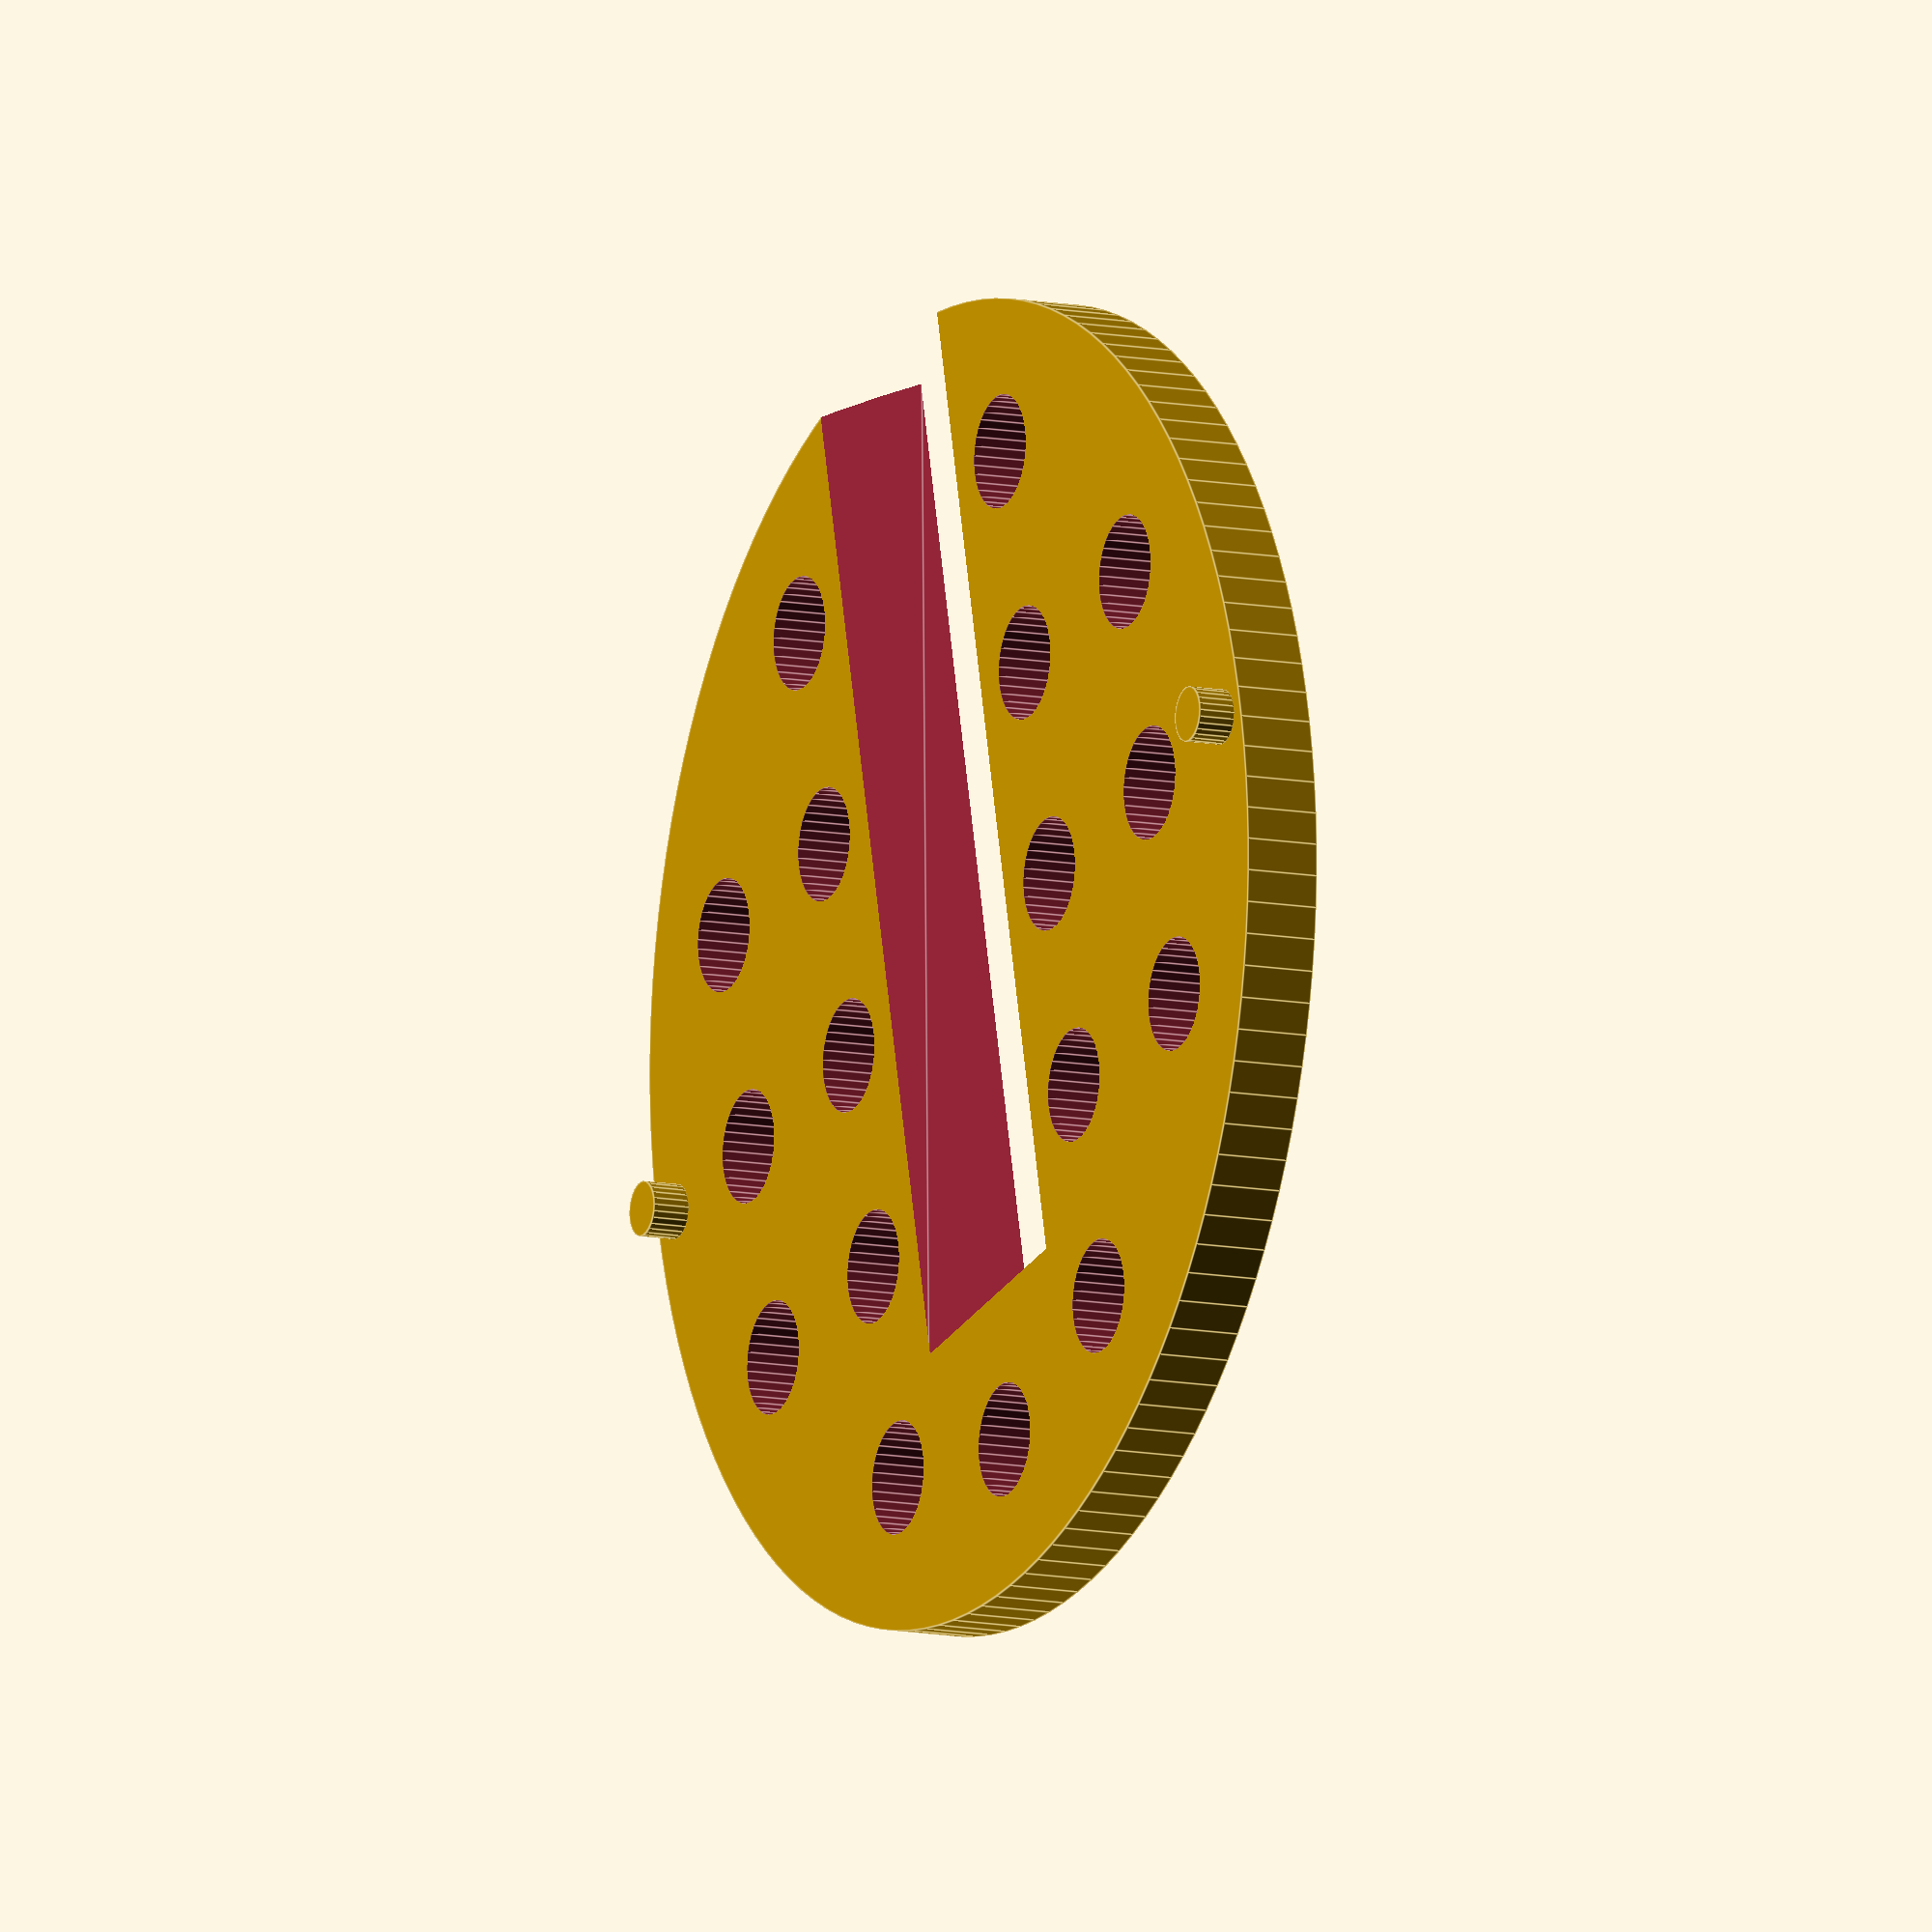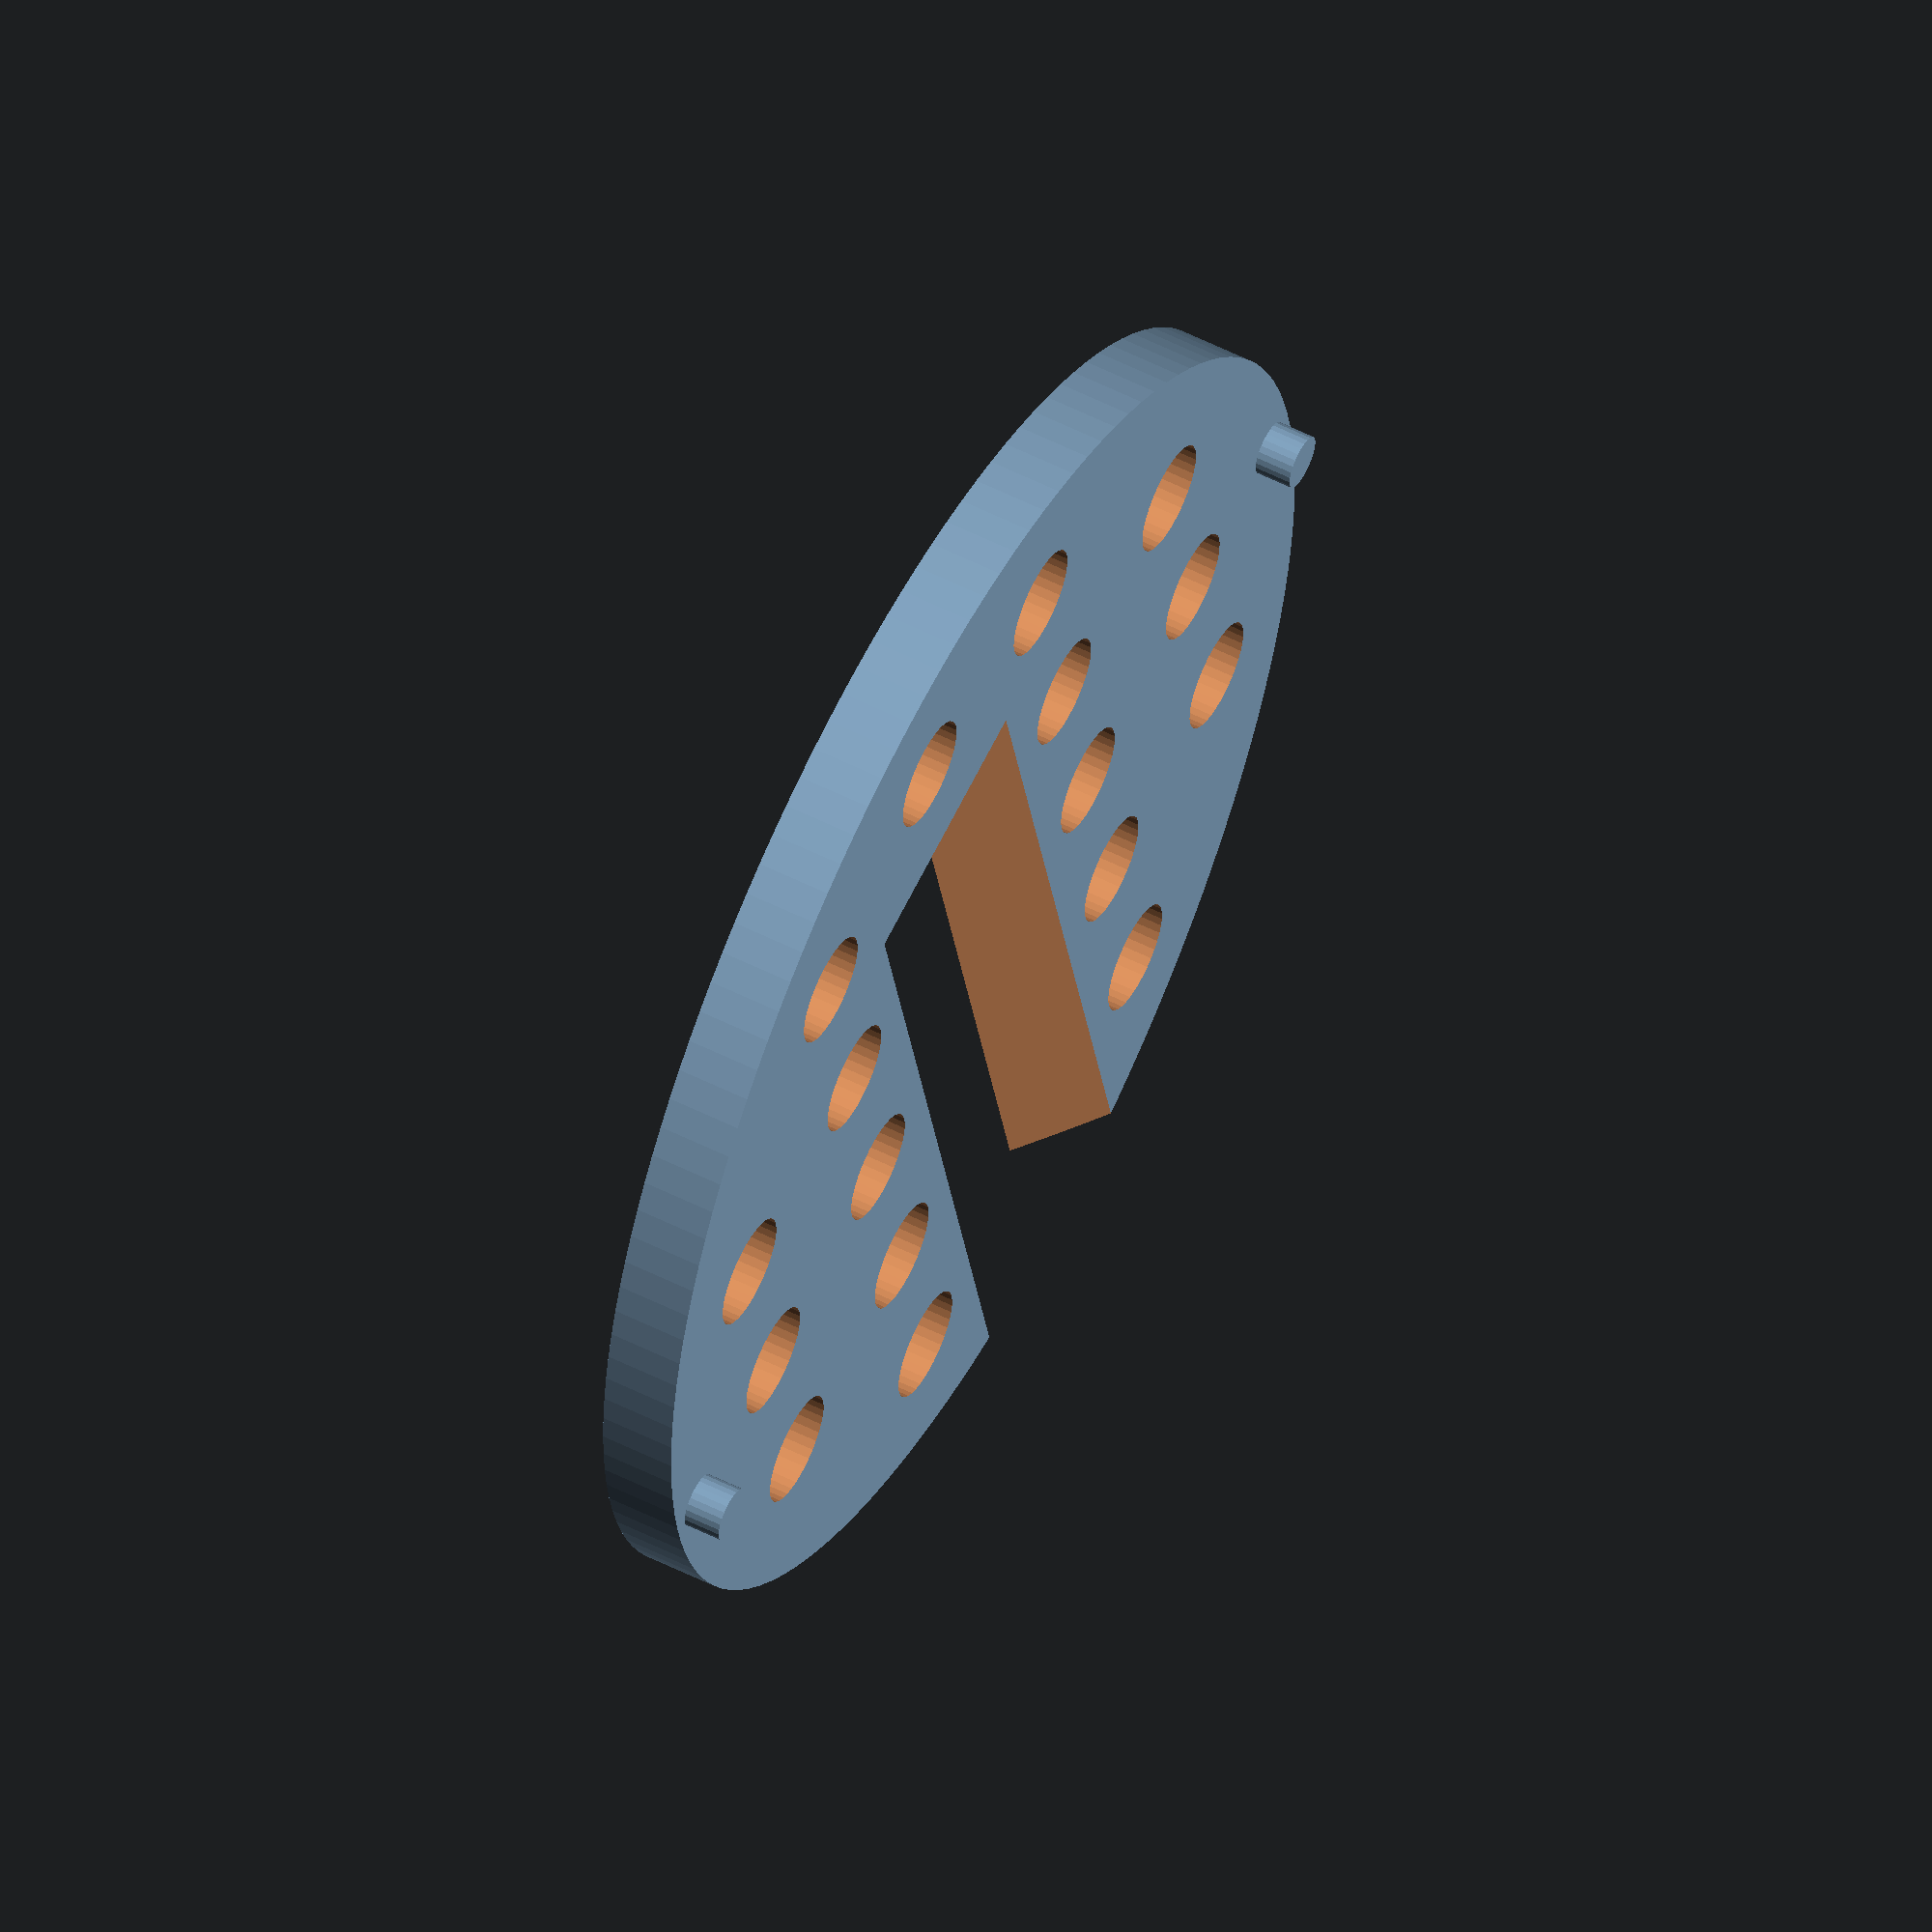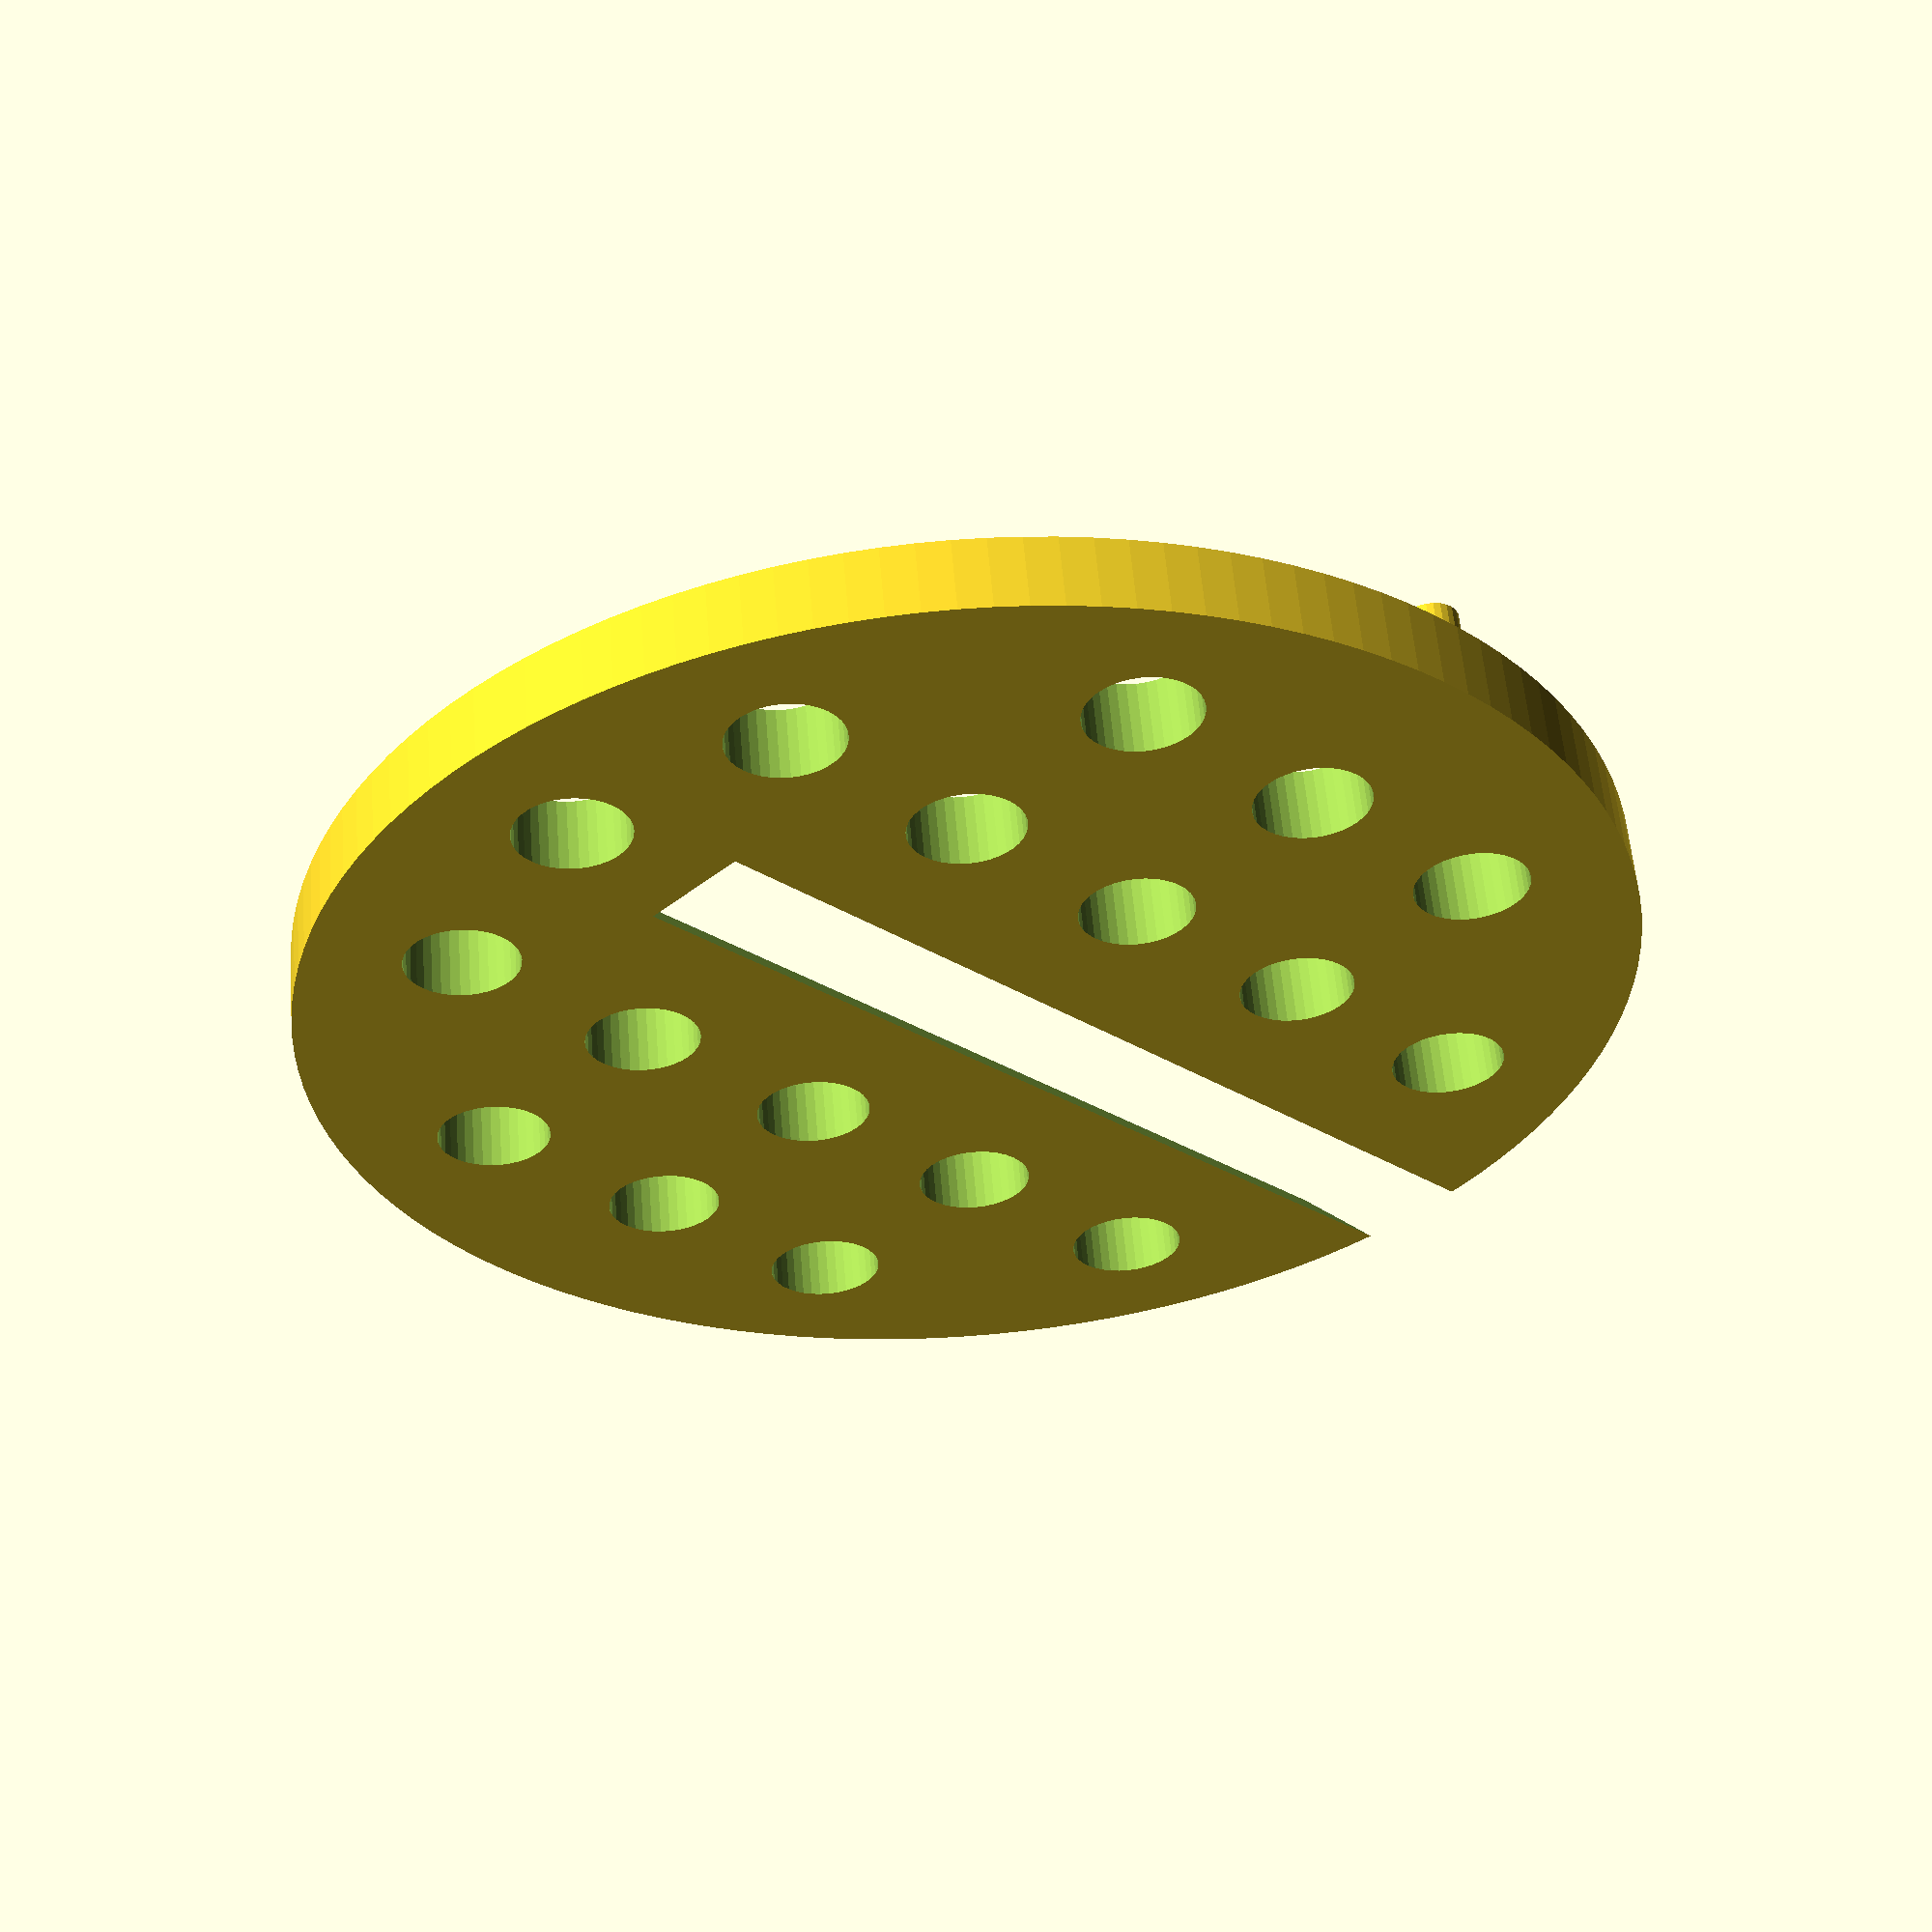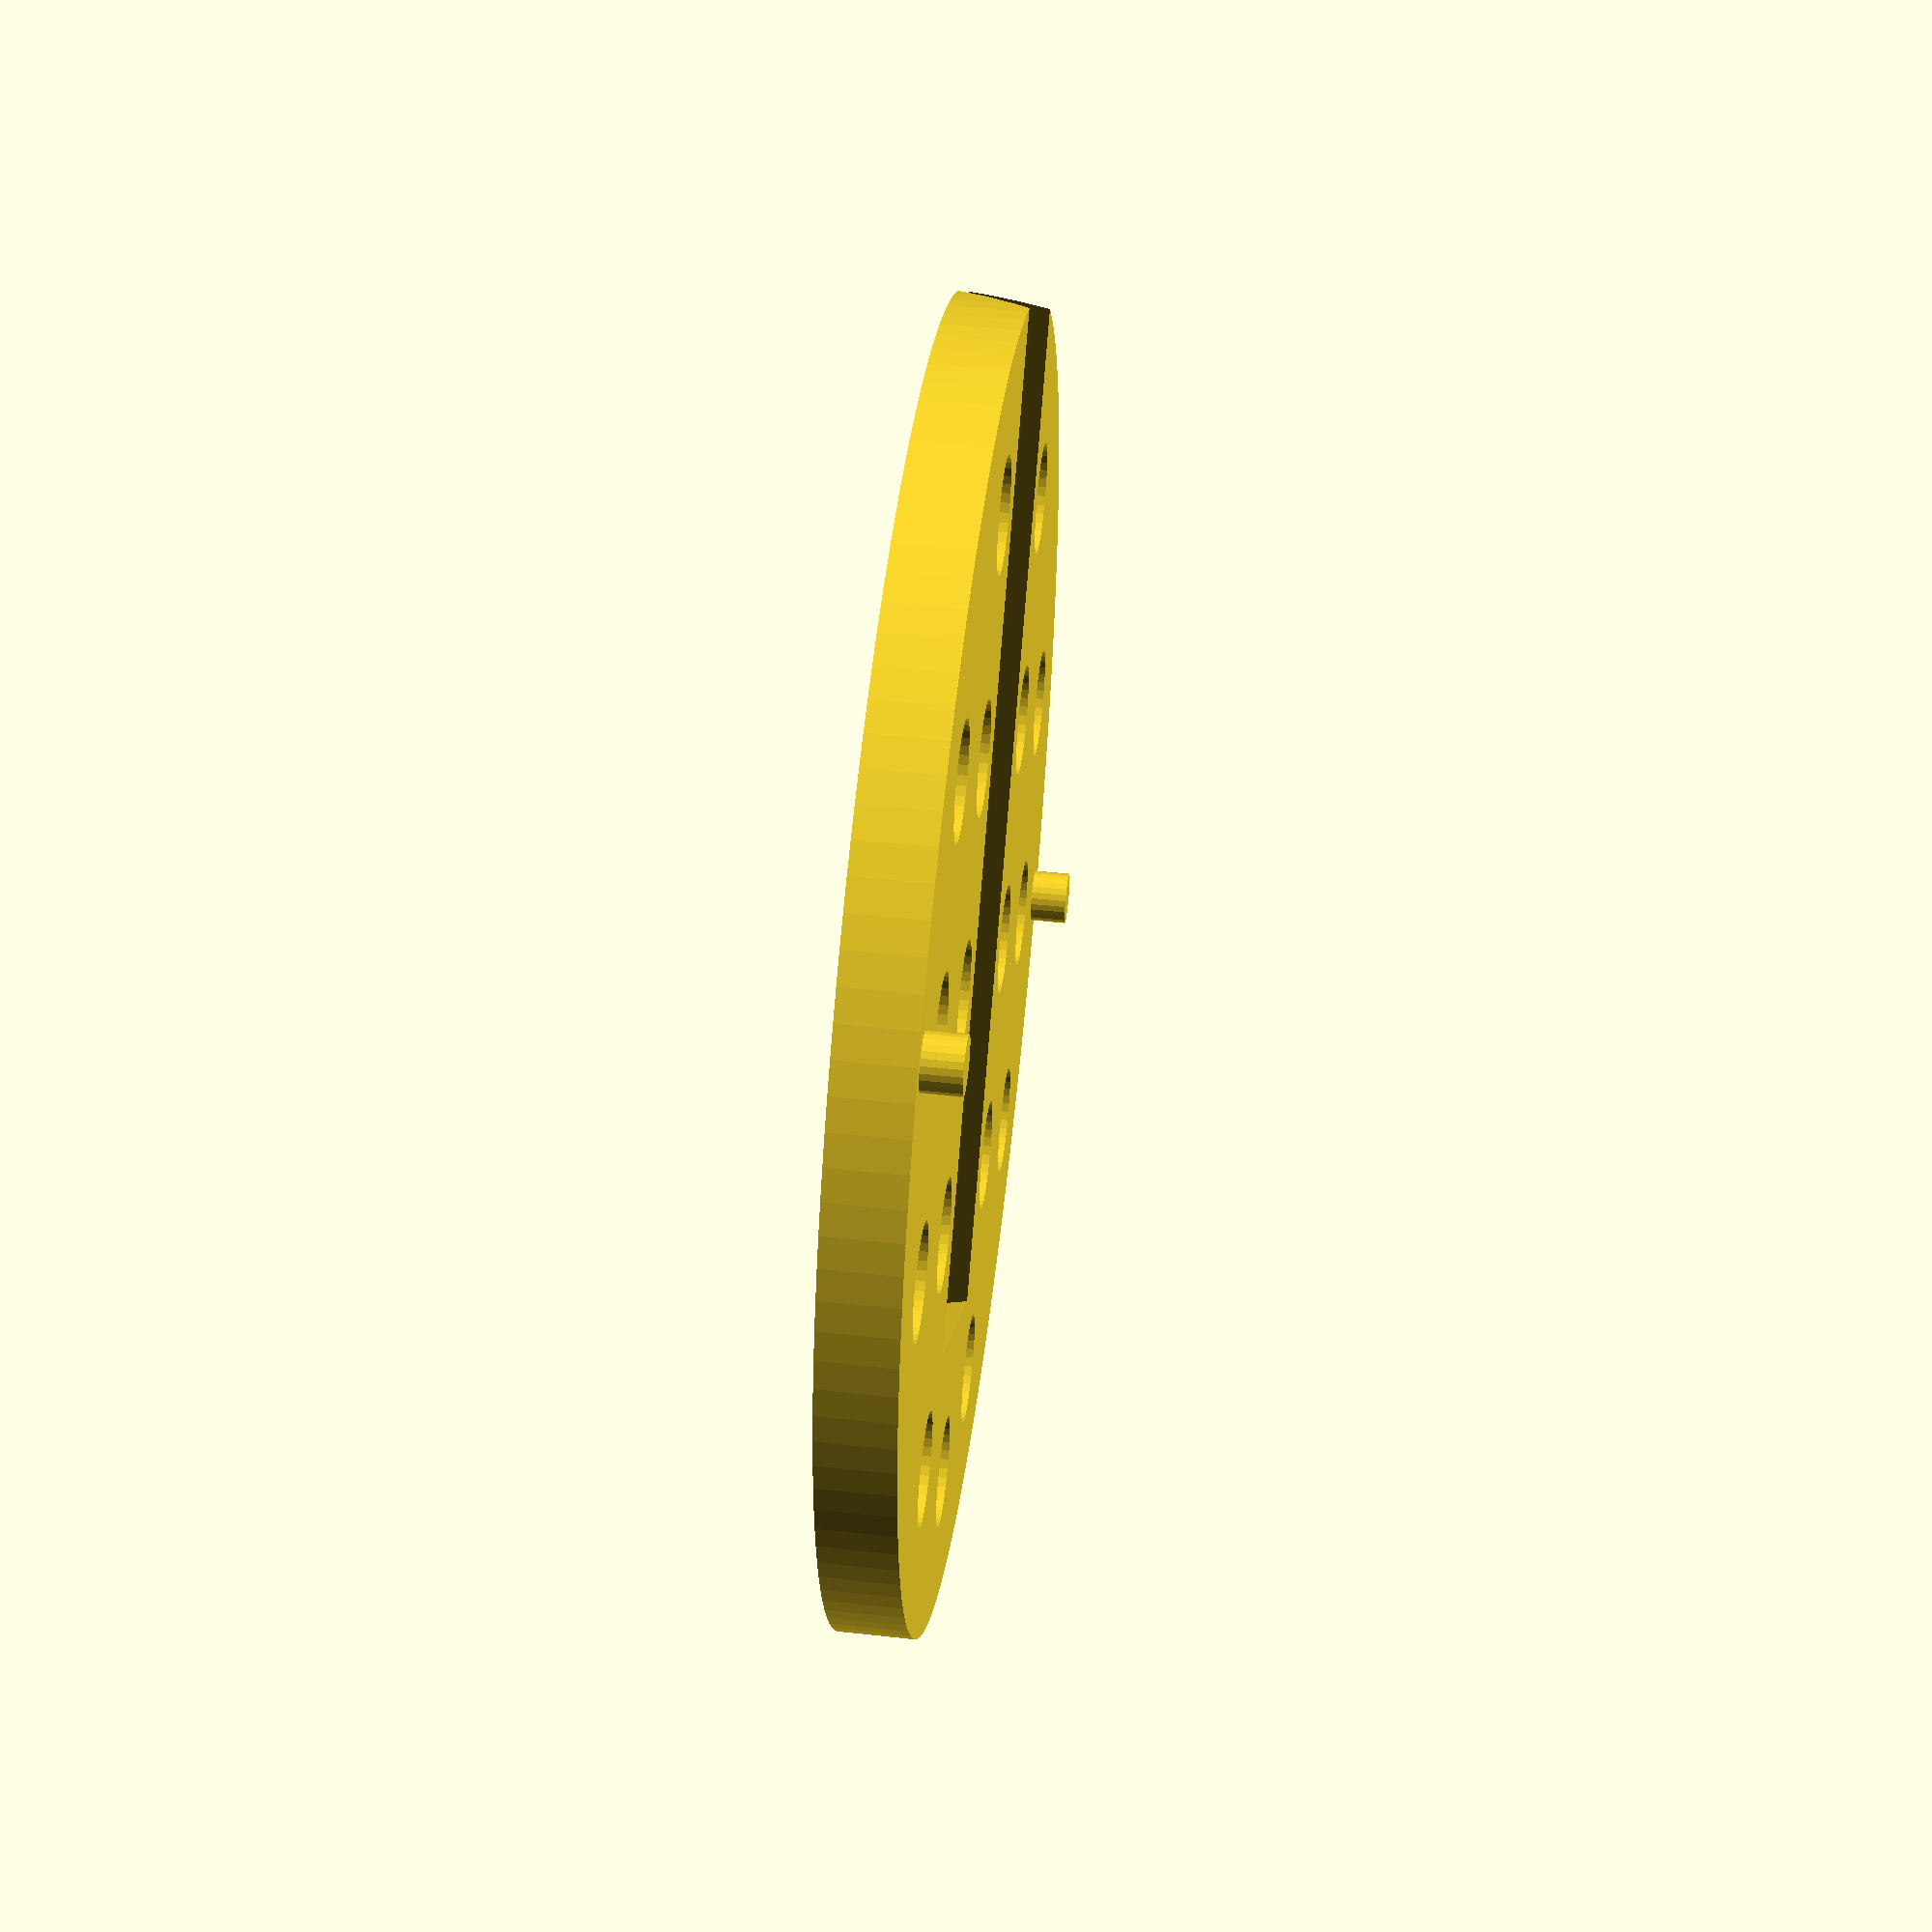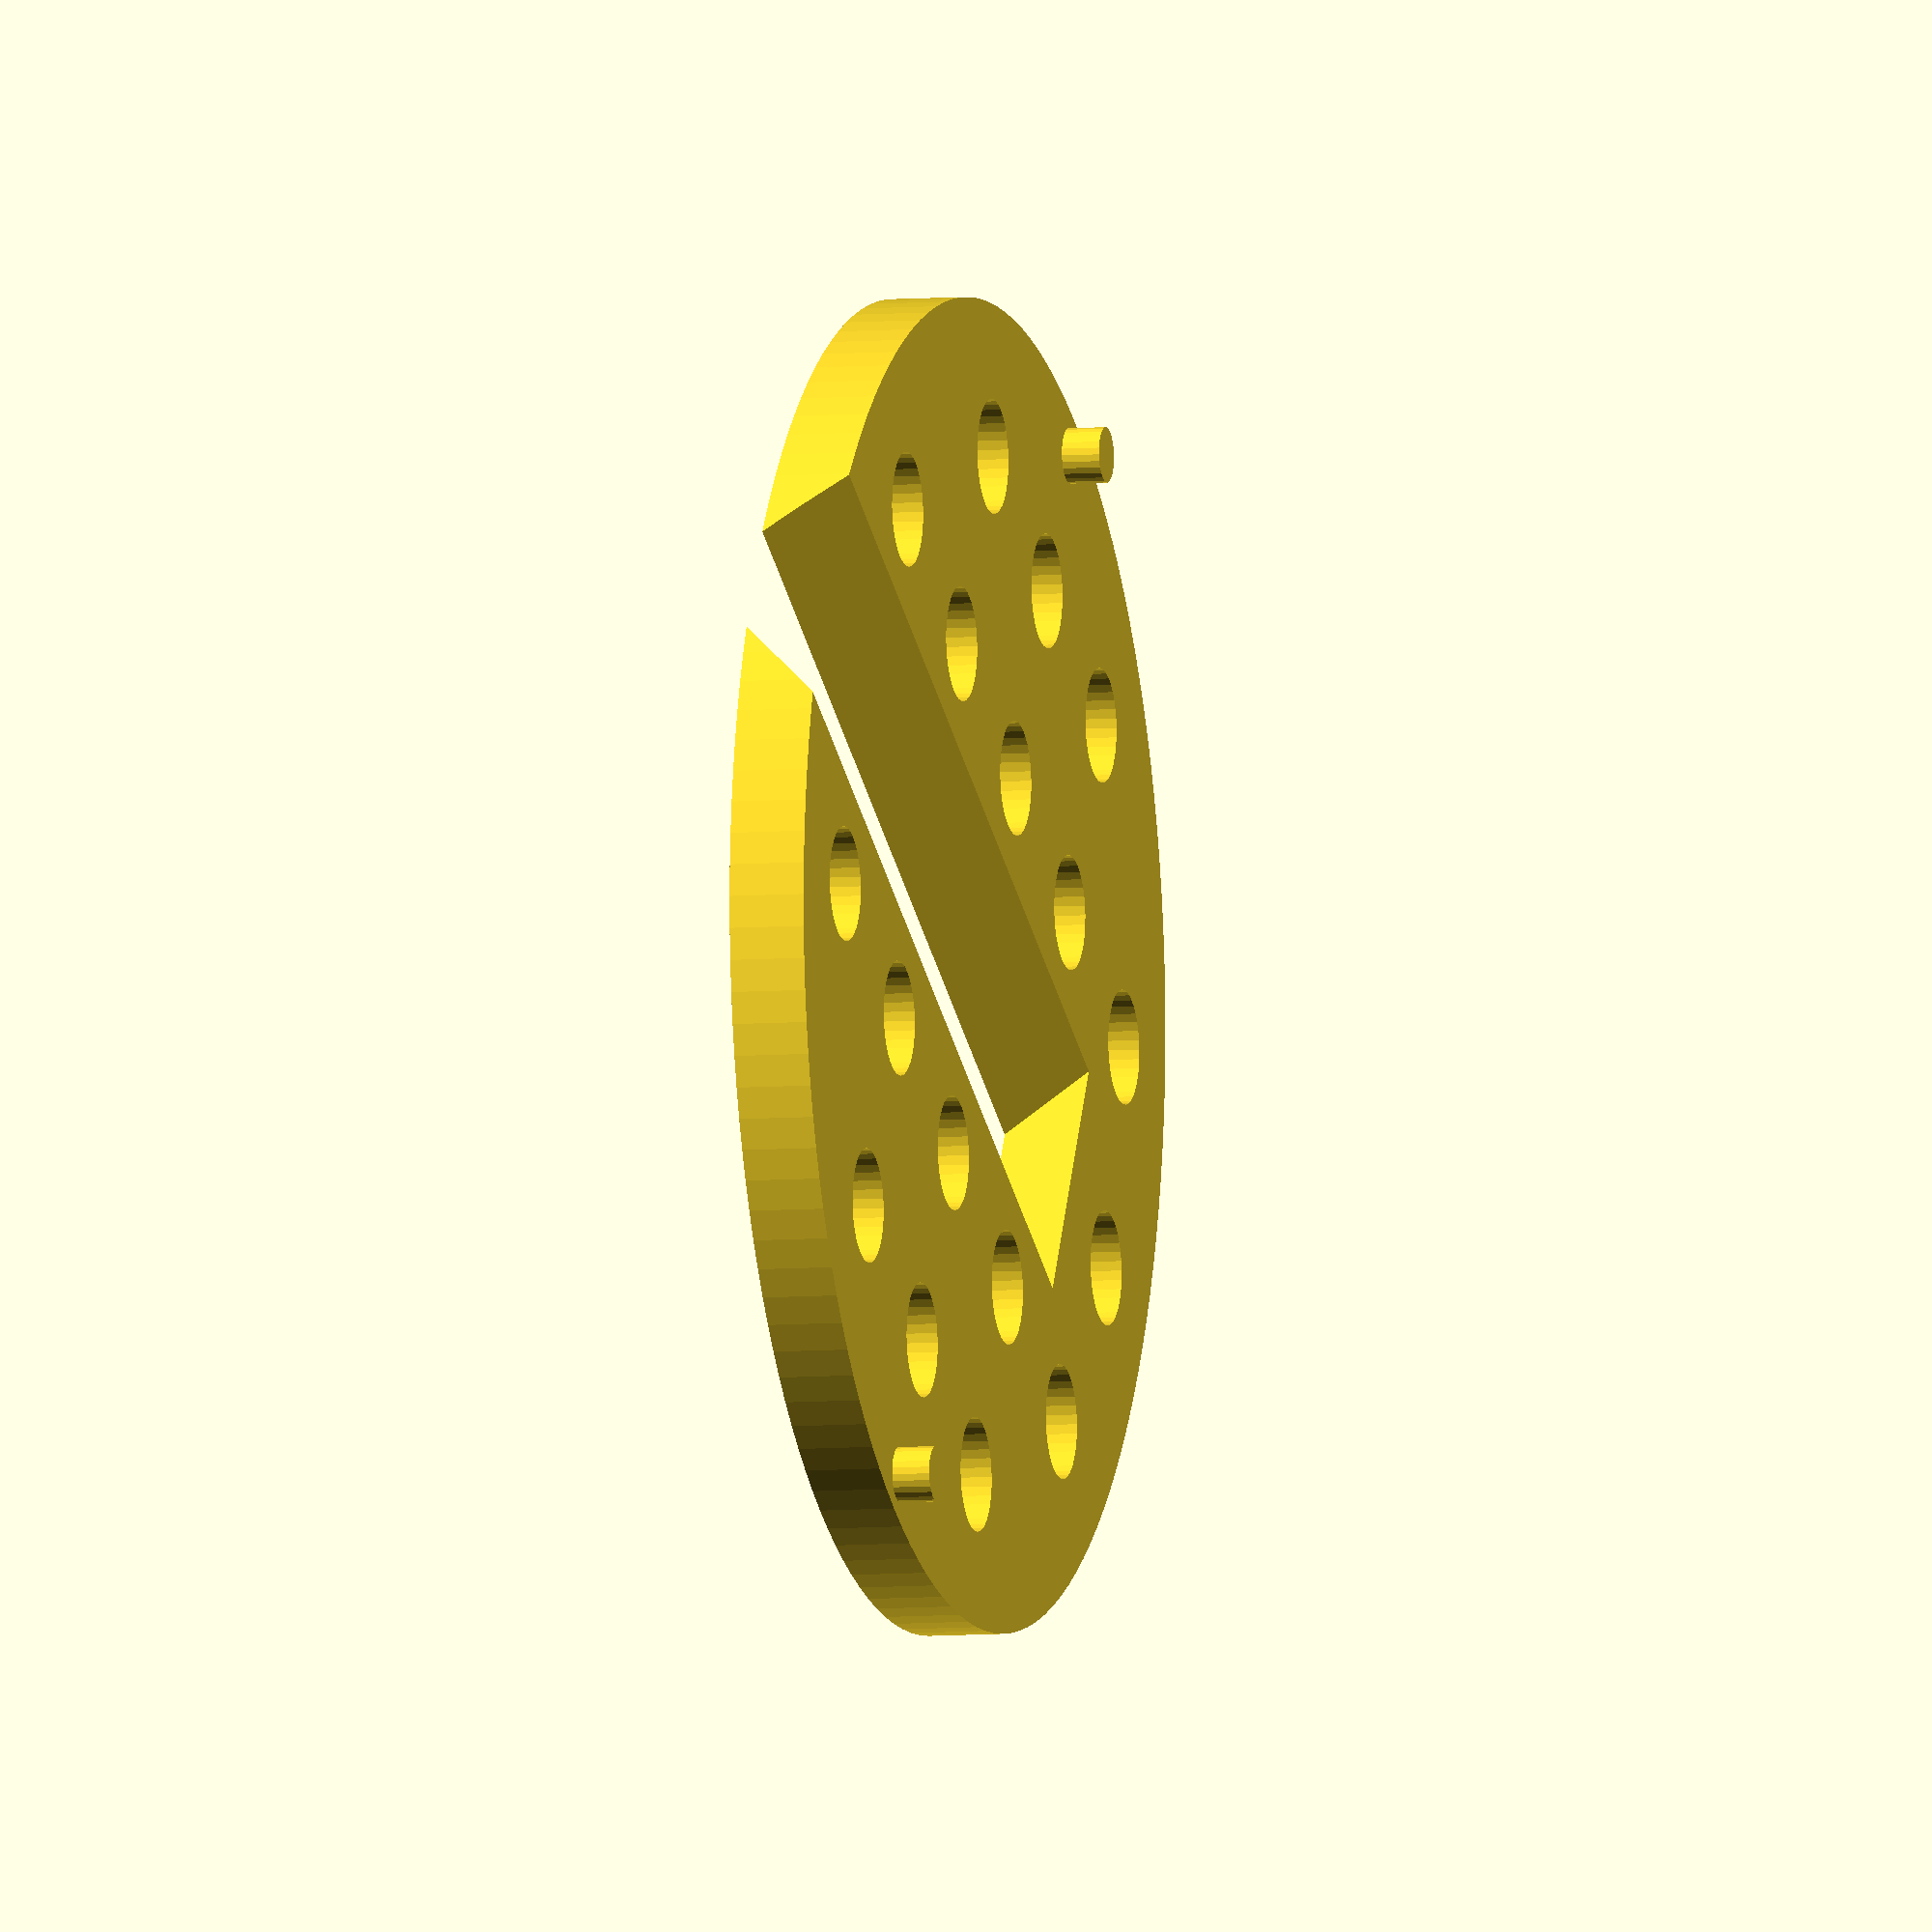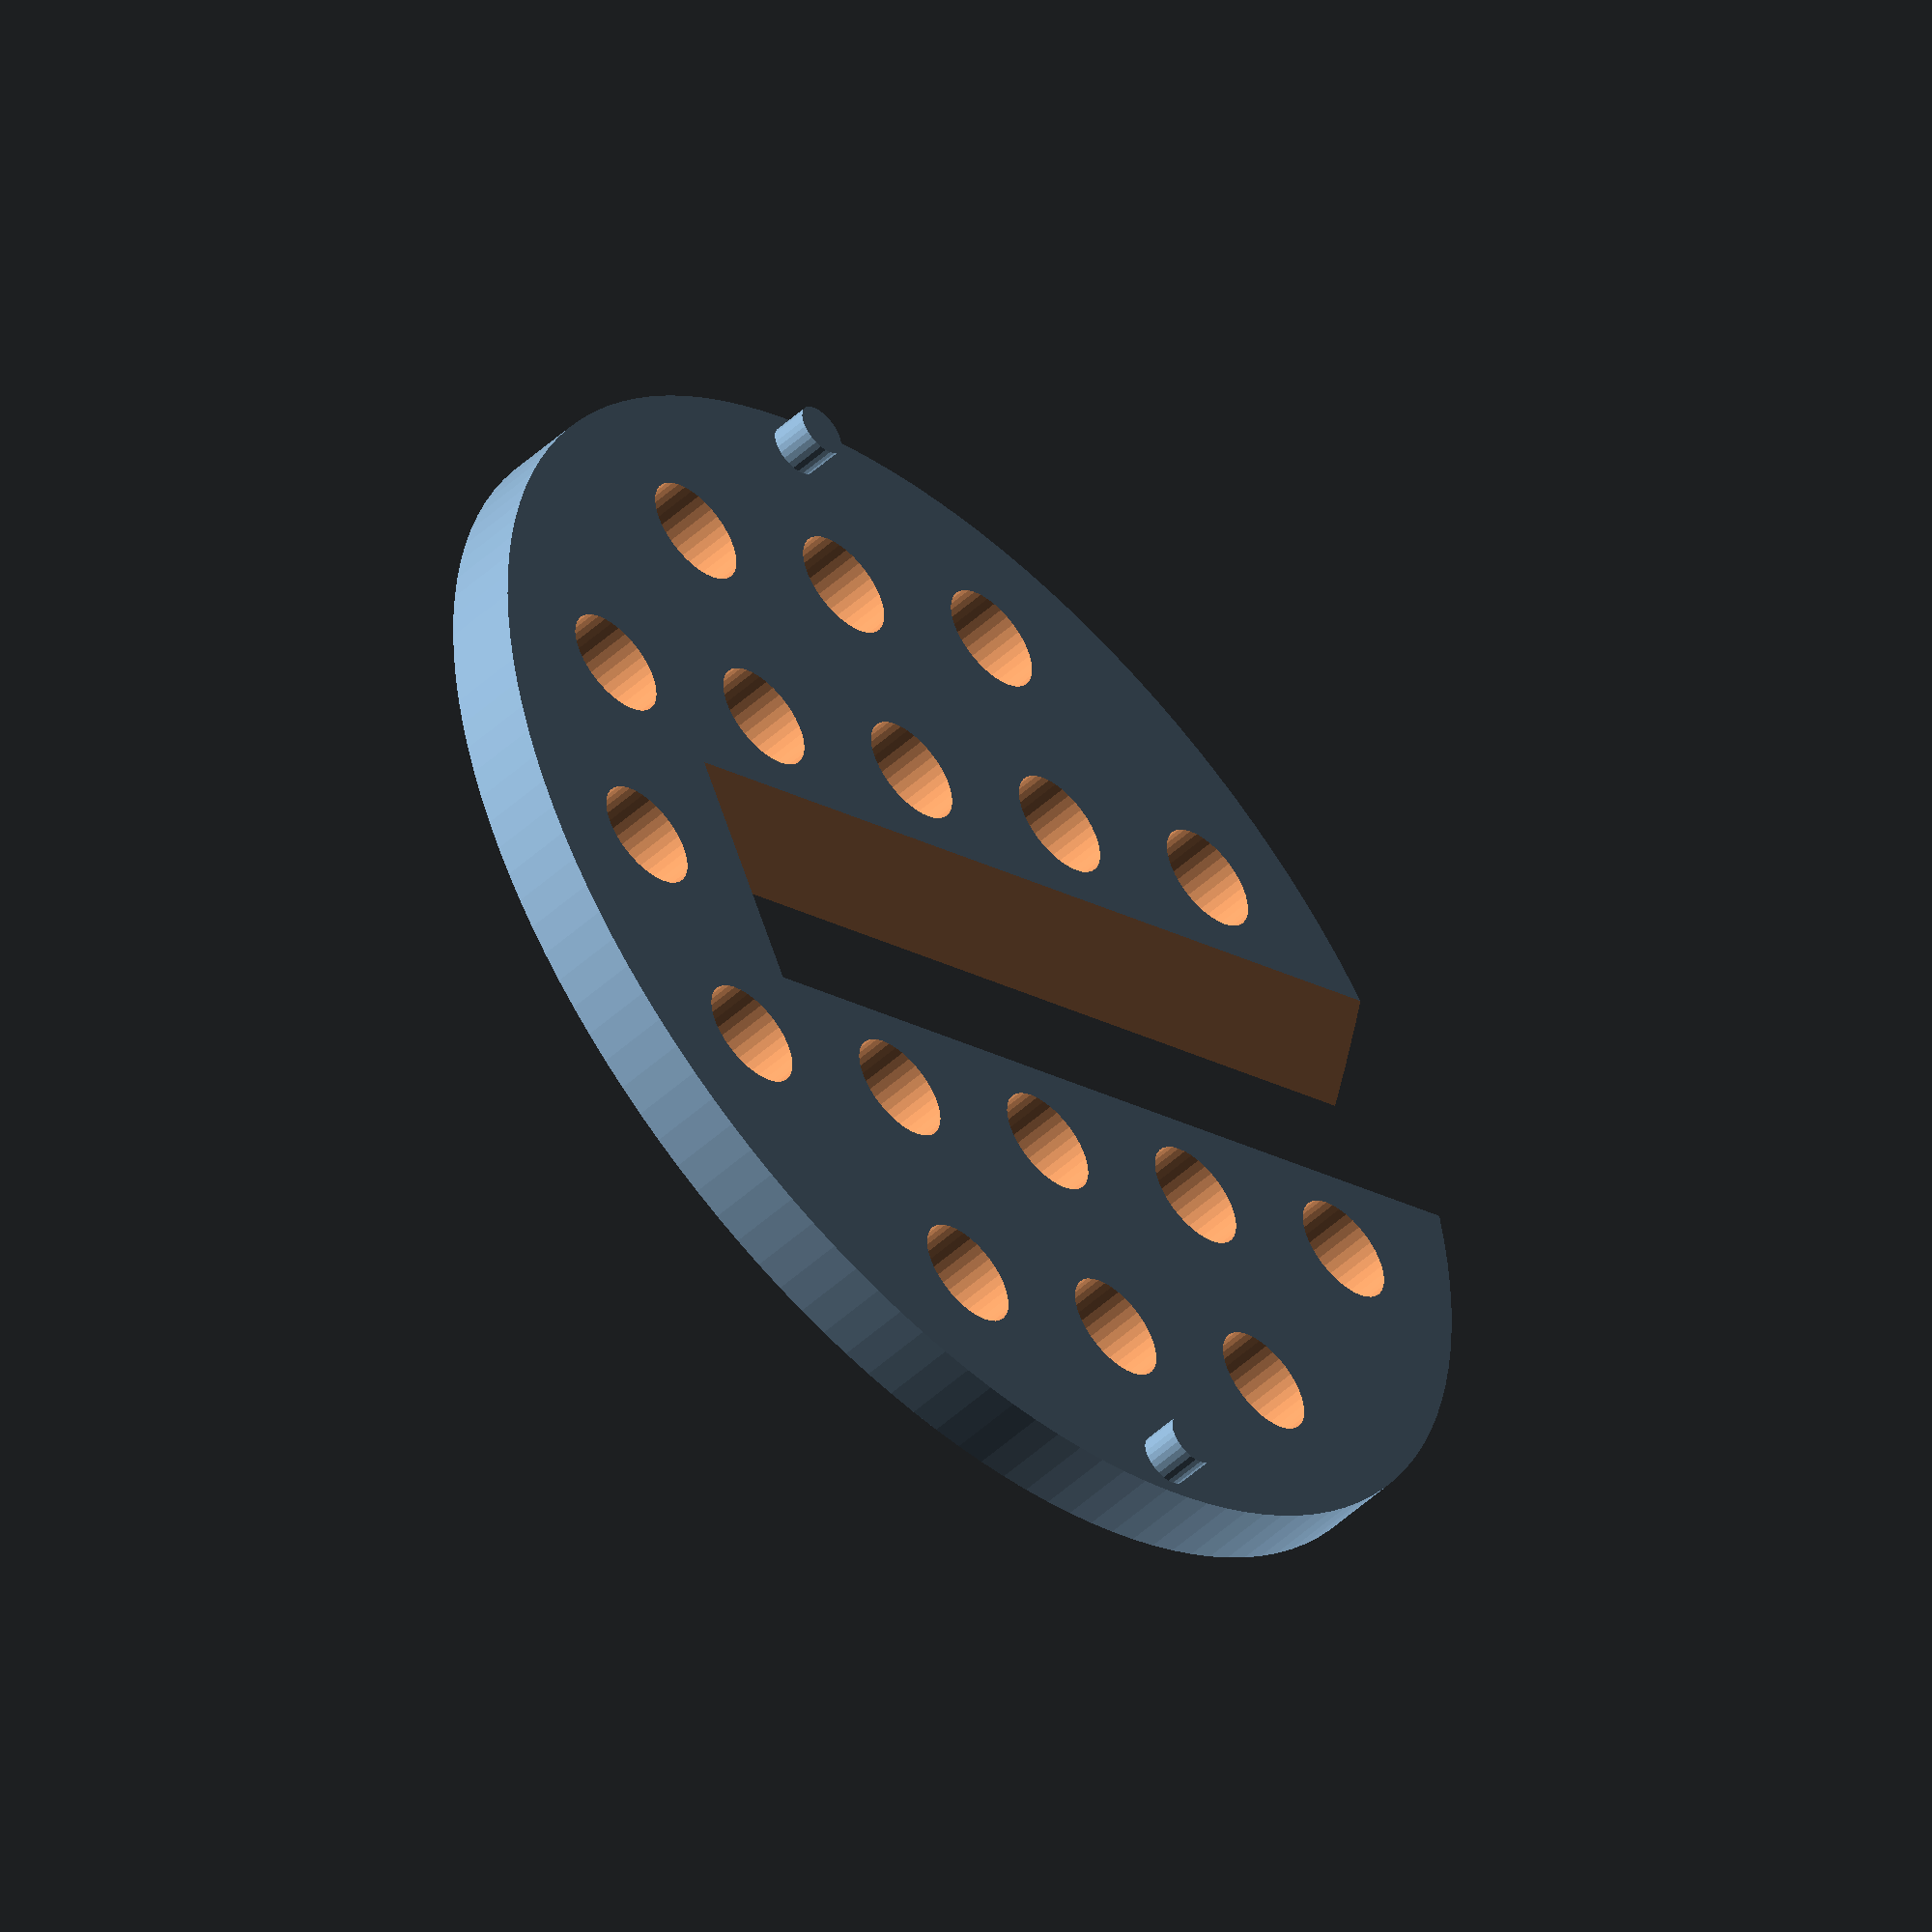
<openscad>
//------------------------------------------------------------------
/*

Throat plate for Bandsaw

By default this script replaces the plastic throat plate for a
Powermatic 14" Bandsaw Model PWBS-14CS.

Parameters can be changed to match other bandsaws.

*/
//------------------------------------------------------------------
// Parameters

plate_diameter = 69.6;
plate_height = 4.0;
pin_diameter = 2.9;
pin_spacing = 65.3;
pin_height = 2.0;
throat_width = 6.0;
throat_length = 54.0;
hole_diameter = 6.0;
hole_spacing = 12.0;

//------------------------------------------------------------------
// Set the scaling value to compensate for print shrinkage

scale = 1/0.995; // ABS ~0.5% shrinkage
//scale = 1/0.998; // PLA ~0.2% shrinkage

function dim(x) = scale * x;

//------------------------------------------------------------------
// derived values

plate_r = dim(plate_diameter) / 2;
plate_h = dim(plate_height);

pin_r = dim(pin_diameter) / 2;
pin_h = dim(pin_height);
pin_d = dim(pin_spacing)/2;

throat_d = dim(throat_width)/2;
throat_l = dim(throat_length);

hole_r = dim(hole_diameter)/2;
hole_d = dim(hole_spacing);

//------------------------------------------------------------------

// control the number of facets on cylinders
facet_epsilon = 0.01;
function facets(r) = 180 / acos(1 - (facet_epsilon / r));

//------------------------------------------------------------------

// small tweak to avoid differencing artifacts
epsilon = 0.05;

//------------------------------------------------------------------

module pin(x) {
  translate([x,0,0]) {
    cylinder(h=pin_h + epsilon, r=pin_r, $fn=facets(pin_r));
  }
}

module pins() {
  translate([0,0,plate_h - epsilon]) {
    pin(pin_d);
    pin(-pin_d);
  }
}

module throat() {
  translate([0,throat_l - plate_r - epsilon,0]) {
    rotate([90,0,0]) {
      linear_extrude(height = throat_l) {
        points = [
          [throat_d, -epsilon],
          [-throat_d, - epsilon],
          [-throat_d - plate_h, plate_h + epsilon],
          [throat_d + plate_h, plate_h + epsilon],
        ];
        polygon(points, convexity = 2);
      }
    }
  }
}

module hole(x,y) {
  translate([x,y, -epsilon]) {
    cylinder(h=plate_h + 2 * epsilon, r=hole_r, $fn=facets(hole_r));
  }
}

module holes() {
  hole(0,throat_l/2);
  posn = [
    [1,0],[1,1],[1,2],[1,-1],[1,-2],
    [-1,0],[-1,1],[-1,2],[-1,-1],[-1,-2],
    [2,0],[2,1],[2,-1],
    [-2,0],[-2,1],[-2,-1],
  ];
  for (x = posn) {
    hole(x[0] * hole_d, x[1] * hole_d);
  }
}

module plate() {
  difference() {
    union() {
      cylinder(h=plate_h, r=plate_r, $fn=facets(plate_r));
      pins();
    }
    union() {
      throat();
      holes();
    }
  }
}

plate();

//------------------------------------------------------------------




</openscad>
<views>
elev=190.6 azim=346.2 roll=116.6 proj=o view=edges
elev=304.0 azim=347.3 roll=297.8 proj=o view=wireframe
elev=302.8 azim=45.7 roll=175.3 proj=p view=solid
elev=130.2 azim=42.1 roll=263.0 proj=p view=solid
elev=185.9 azim=300.0 roll=254.3 proj=o view=wireframe
elev=50.7 azim=245.3 roll=314.9 proj=o view=solid
</views>
